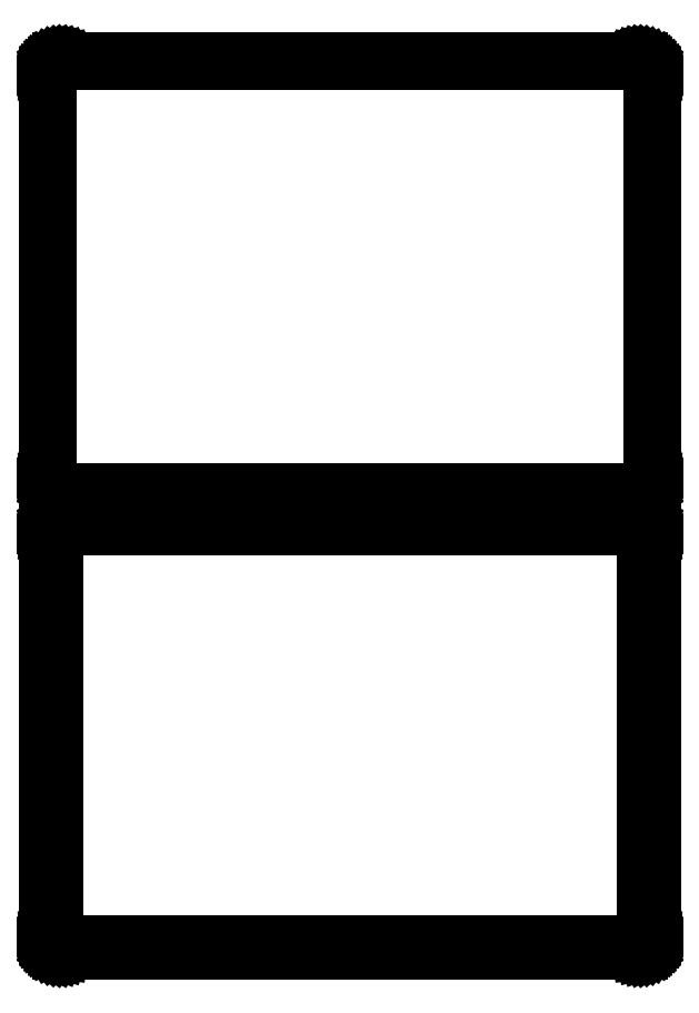
<metadata>
{"format":"dxf","ext":"dxf","renderer":"ezdxf+matplotlib","layout":"modelspace","background":"white","min_lineweight":24,"dpi":150}
</metadata>
<code>
0
SECTION
2
ENTITIES
0
LINE
8
0
10
100.9
20
402.1
11
101.5
21
402.2
0
LINE
8
0
10
101.5
20
402.2
11
102.1
21
402.5
0
LINE
8
0
10
102.1
20
402.5
11
102.7
21
402.8
0
LINE
8
0
10
102.7
20
402.8
11
103.2
21
403.1
0
LINE
8
0
10
103.2
20
403.1
11
103.6
21
403.6
0
LINE
8
0
10
103.6
20
403.6
11
104
21
404.1
0
LINE
8
0
10
104
20
404.1
11
104.4
21
404.6
0
LINE
8
0
10
104.4
20
404.6
11
104.6
21
405.2
0
LINE
8
0
10
104.6
20
405.2
11
104.8
21
405.8
0
LINE
8
0
10
104.8
20
405.8
11
105
21
406.4
0
LINE
8
0
10
105
20
406.4
11
105
21
407
0
LINE
8
0
10
105
20
407
11
105
21
547
0
LINE
8
0
10
105
20
547
11
105
21
547.6
0
LINE
8
0
10
105
20
547.6
11
104.8
21
548.2
0
LINE
8
0
10
104.8
20
548.2
11
104.6
21
548.8
0
LINE
8
0
10
104.6
20
548.8
11
104.4
21
549.4
0
LINE
8
0
10
104.4
20
549.4
11
104
21
549.9
0
LINE
8
0
10
104
20
549.9
11
103.6
21
550.4
0
LINE
8
0
10
103.6
20
550.4
11
103.2
21
550.9
0
LINE
8
0
10
103.2
20
550.9
11
102.7
21
551.2
0
LINE
8
0
10
102.7
20
551.2
11
102.1
21
551.5
0
LINE
8
0
10
102.1
20
551.5
11
101.5
21
551.8
0
LINE
8
0
10
101.5
20
551.8
11
100.9
21
551.9
0
LINE
8
0
10
100.9
20
551.9
11
100.3
21
552
0
LINE
8
0
10
100.3
20
552
11
-100.3
21
552
0
LINE
8
0
10
-100.3
20
552
11
-100.9
21
551.9
0
LINE
8
0
10
-100.9
20
551.9
11
-101.5
21
551.8
0
LINE
8
0
10
-101.5
20
551.8
11
-102.1
21
551.5
0
LINE
8
0
10
-102.1
20
551.5
11
-102.7
21
551.2
0
LINE
8
0
10
-102.7
20
551.2
11
-103.2
21
550.9
0
LINE
8
0
10
-103.2
20
550.9
11
-103.6
21
550.4
0
LINE
8
0
10
-103.6
20
550.4
11
-104
21
549.9
0
LINE
8
0
10
-104
20
549.9
11
-104.4
21
549.4
0
LINE
8
0
10
-104.4
20
549.4
11
-104.6
21
548.8
0
LINE
8
0
10
-104.6
20
548.8
11
-104.8
21
548.2
0
LINE
8
0
10
-104.8
20
548.2
11
-105
21
547.6
0
LINE
8
0
10
-105
20
547.6
11
-105
21
547
0
LINE
8
0
10
-105
20
547
11
-105
21
407
0
LINE
8
0
10
-105
20
407
11
-105
21
406.4
0
LINE
8
0
10
-105
20
406.4
11
-104.8
21
405.8
0
LINE
8
0
10
-104.8
20
405.8
11
-104.6
21
405.2
0
LINE
8
0
10
-104.6
20
405.2
11
-104.4
21
404.6
0
LINE
8
0
10
-104.4
20
404.6
11
-104
21
404.1
0
LINE
8
0
10
-104
20
404.1
11
-103.6
21
403.6
0
LINE
8
0
10
-103.6
20
403.6
11
-103.2
21
403.1
0
LINE
8
0
10
-103.2
20
403.1
11
-102.7
21
402.8
0
LINE
8
0
10
-102.7
20
402.8
11
-102.1
21
402.5
0
LINE
8
0
10
-102.1
20
402.5
11
-101.5
21
402.2
0
LINE
8
0
10
-101.5
20
402.2
11
-100.9
21
402.1
0
LINE
8
0
10
-100.9
20
402.1
11
-100.3
21
402
0
LINE
8
0
10
-100.3
20
402
11
100.3
21
402
0
LINE
8
0
10
100.3
20
402
11
100.9
21
402.1
0
LINE
8
0
10
-100
20
402.7
11
-100.6
21
402.8
0
LINE
8
0
10
-100.6
20
402.8
11
-101.2
21
402.9
0
LINE
8
0
10
-101.2
20
402.9
11
-101.7
21
403.1
0
LINE
8
0
10
-101.7
20
403.1
11
-102.2
21
403.4
0
LINE
8
0
10
-102.2
20
403.4
11
-102.7
21
403.7
0
LINE
8
0
10
-102.7
20
403.7
11
-103.1
21
404.1
0
LINE
8
0
10
-103.1
20
404.1
11
-103.5
21
404.6
0
LINE
8
0
10
-103.5
20
404.6
11
-103.8
21
405
0
LINE
8
0
10
-103.8
20
405
11
-104
21
405.6
0
LINE
8
0
10
-104
20
405.6
11
-104.2
21
406.1
0
LINE
8
0
10
-104.2
20
406.1
11
-104.3
21
406.7
0
LINE
8
0
10
-104.3
20
406.7
11
-104.3
21
407.2
0
LINE
8
0
10
-104.3
20
407.2
11
-104.3
21
546.8
0
LINE
8
0
10
-104.3
20
546.8
11
-104.3
21
547.3
0
LINE
8
0
10
-104.3
20
547.3
11
-104.2
21
547.9
0
LINE
8
0
10
-104.2
20
547.9
11
-104
21
548.4
0
LINE
8
0
10
-104
20
548.4
11
-103.8
21
549
0
LINE
8
0
10
-103.8
20
549
11
-103.5
21
549.4
0
LINE
8
0
10
-103.5
20
549.4
11
-103.1
21
549.9
0
LINE
8
0
10
-103.1
20
549.9
11
-102.7
21
550.3
0
LINE
8
0
10
-102.7
20
550.3
11
-102.2
21
550.6
0
LINE
8
0
10
-102.2
20
550.6
11
-101.7
21
550.9
0
LINE
8
0
10
-101.7
20
550.9
11
-101.2
21
551.1
0
LINE
8
0
10
-101.2
20
551.1
11
-100.6
21
551.2
0
LINE
8
0
10
-100.6
20
551.2
11
-100
21
551.3
0
LINE
8
0
10
-100
20
551.3
11
100
21
551.3
0
LINE
8
0
10
100
20
551.3
11
100.6
21
551.2
0
LINE
8
0
10
100.6
20
551.2
11
101.2
21
551.1
0
LINE
8
0
10
101.2
20
551.1
11
101.7
21
550.9
0
LINE
8
0
10
101.7
20
550.9
11
102.2
21
550.6
0
LINE
8
0
10
102.2
20
550.6
11
102.7
21
550.3
0
LINE
8
0
10
102.7
20
550.3
11
103.1
21
549.9
0
LINE
8
0
10
103.1
20
549.9
11
103.5
21
549.4
0
LINE
8
0
10
103.5
20
549.4
11
103.8
21
549
0
LINE
8
0
10
103.8
20
549
11
104
21
548.4
0
LINE
8
0
10
104
20
548.4
11
104.2
21
547.9
0
LINE
8
0
10
104.2
20
547.9
11
104.3
21
547.3
0
LINE
8
0
10
104.3
20
547.3
11
104.3
21
546.8
0
LINE
8
0
10
104.3
20
546.8
11
104.3
21
407.2
0
LINE
8
0
10
104.3
20
407.2
11
104.3
21
406.7
0
LINE
8
0
10
104.3
20
406.7
11
104.2
21
406.1
0
LINE
8
0
10
104.2
20
406.1
11
104
21
405.6
0
LINE
8
0
10
104
20
405.6
11
103.8
21
405
0
LINE
8
0
10
103.8
20
405
11
103.5
21
404.6
0
LINE
8
0
10
103.5
20
404.6
11
103.1
21
404.1
0
LINE
8
0
10
103.1
20
404.1
11
102.7
21
403.7
0
LINE
8
0
10
102.7
20
403.7
11
102.2
21
403.4
0
LINE
8
0
10
102.2
20
403.4
11
101.7
21
403.1
0
LINE
8
0
10
101.7
20
403.1
11
101.2
21
402.9
0
LINE
8
0
10
101.2
20
402.9
11
100.6
21
402.8
0
LINE
8
0
10
100.6
20
402.8
11
100
21
402.7
0
LINE
8
0
10
100
20
402.7
11
-100
21
402.7
0
LINE
8
0
10
100.9
20
243.1
11
101.5
21
243.2
0
LINE
8
0
10
101.5
20
243.2
11
102.1
21
243.5
0
LINE
8
0
10
102.1
20
243.5
11
102.7
21
243.8
0
LINE
8
0
10
102.7
20
243.8
11
103.2
21
244.1
0
LINE
8
0
10
103.2
20
244.1
11
103.6
21
244.6
0
LINE
8
0
10
103.6
20
244.6
11
104
21
245.1
0
LINE
8
0
10
104
20
245.1
11
104.4
21
245.6
0
LINE
8
0
10
104.4
20
245.6
11
104.6
21
246.2
0
LINE
8
0
10
104.6
20
246.2
11
104.8
21
246.8
0
LINE
8
0
10
104.8
20
246.8
11
105
21
247.4
0
LINE
8
0
10
105
20
247.4
11
105
21
248
0
LINE
8
0
10
105
20
248
11
105
21
388
0
LINE
8
0
10
105
20
388
11
105
21
388.6
0
LINE
8
0
10
105
20
388.6
11
104.8
21
389.2
0
LINE
8
0
10
104.8
20
389.2
11
104.6
21
389.8
0
LINE
8
0
10
104.6
20
389.8
11
104.4
21
390.4
0
LINE
8
0
10
104.4
20
390.4
11
104
21
390.9
0
LINE
8
0
10
104
20
390.9
11
103.6
21
391.4
0
LINE
8
0
10
103.6
20
391.4
11
103.2
21
391.9
0
LINE
8
0
10
103.2
20
391.9
11
102.7
21
392.2
0
LINE
8
0
10
102.7
20
392.2
11
102.1
21
392.5
0
LINE
8
0
10
102.1
20
392.5
11
101.5
21
392.8
0
LINE
8
0
10
101.5
20
392.8
11
100.9
21
392.9
0
LINE
8
0
10
100.9
20
392.9
11
100.3
21
393
0
LINE
8
0
10
100.3
20
393
11
-100.3
21
393
0
LINE
8
0
10
-100.3
20
393
11
-100.9
21
392.9
0
LINE
8
0
10
-100.9
20
392.9
11
-101.5
21
392.8
0
LINE
8
0
10
-101.5
20
392.8
11
-102.1
21
392.5
0
LINE
8
0
10
-102.1
20
392.5
11
-102.7
21
392.2
0
LINE
8
0
10
-102.7
20
392.2
11
-103.2
21
391.9
0
LINE
8
0
10
-103.2
20
391.9
11
-103.6
21
391.4
0
LINE
8
0
10
-103.6
20
391.4
11
-104
21
390.9
0
LINE
8
0
10
-104
20
390.9
11
-104.4
21
390.4
0
LINE
8
0
10
-104.4
20
390.4
11
-104.6
21
389.8
0
LINE
8
0
10
-104.6
20
389.8
11
-104.8
21
389.2
0
LINE
8
0
10
-104.8
20
389.2
11
-105
21
388.6
0
LINE
8
0
10
-105
20
388.6
11
-105
21
388
0
LINE
8
0
10
-105
20
388
11
-105
21
248
0
LINE
8
0
10
-105
20
248
11
-105
21
247.4
0
LINE
8
0
10
-105
20
247.4
11
-104.8
21
246.8
0
LINE
8
0
10
-104.8
20
246.8
11
-104.6
21
246.2
0
LINE
8
0
10
-104.6
20
246.2
11
-104.4
21
245.6
0
LINE
8
0
10
-104.4
20
245.6
11
-104
21
245.1
0
LINE
8
0
10
-104
20
245.1
11
-103.6
21
244.6
0
LINE
8
0
10
-103.6
20
244.6
11
-103.2
21
244.1
0
LINE
8
0
10
-103.2
20
244.1
11
-102.7
21
243.8
0
LINE
8
0
10
-102.7
20
243.8
11
-102.1
21
243.5
0
LINE
8
0
10
-102.1
20
243.5
11
-101.5
21
243.2
0
LINE
8
0
10
-101.5
20
243.2
11
-100.9
21
243.1
0
LINE
8
0
10
-100.9
20
243.1
11
-100.3
21
243
0
LINE
8
0
10
-100.3
20
243
11
100.3
21
243
0
LINE
8
0
10
100.3
20
243
11
100.9
21
243.1
0
LINE
8
0
10
-99.88
20
246.1
11
-100.1
21
246.2
0
LINE
8
0
10
-100.1
20
246.2
11
-100.4
21
246.2
0
LINE
8
0
10
-100.4
20
246.2
11
-100.6
21
246.3
0
LINE
8
0
10
-100.6
20
246.3
11
-100.9
21
246.5
0
LINE
8
0
10
-100.9
20
246.5
11
-101.1
21
246.6
0
LINE
8
0
10
-101.1
20
246.6
11
-101.3
21
246.8
0
LINE
8
0
10
-101.3
20
246.8
11
-101.5
21
247
0
LINE
8
0
10
-101.5
20
247
11
-101.6
21
247.2
0
LINE
8
0
10
-101.6
20
247.2
11
-101.7
21
247.5
0
LINE
8
0
10
-101.7
20
247.5
11
-101.8
21
247.7
0
LINE
8
0
10
-101.8
20
247.7
11
-101.8
21
248
0
LINE
8
0
10
-101.8
20
248
11
-101.9
21
248.2
0
LINE
8
0
10
-101.9
20
248.2
11
-101.9
21
387.8
0
LINE
8
0
10
-101.9
20
387.8
11
-101.8
21
388
0
LINE
8
0
10
-101.8
20
388
11
-101.8
21
388.3
0
LINE
8
0
10
-101.8
20
388.3
11
-101.7
21
388.5
0
LINE
8
0
10
-101.7
20
388.5
11
-101.6
21
388.8
0
LINE
8
0
10
-101.6
20
388.8
11
-101.5
21
389
0
LINE
8
0
10
-101.5
20
389
11
-101.3
21
389.2
0
LINE
8
0
10
-101.3
20
389.2
11
-101.1
21
389.4
0
LINE
8
0
10
-101.1
20
389.4
11
-100.9
21
389.5
0
LINE
8
0
10
-100.9
20
389.5
11
-100.6
21
389.7
0
LINE
8
0
10
-100.6
20
389.7
11
-100.4
21
389.8
0
LINE
8
0
10
-100.4
20
389.8
11
-100.1
21
389.8
0
LINE
8
0
10
-100.1
20
389.8
11
-99.88
21
389.9
0
LINE
8
0
10
-99.88
20
389.9
11
99.88
21
389.9
0
LINE
8
0
10
99.88
20
389.9
11
100.1
21
389.8
0
LINE
8
0
10
100.1
20
389.8
11
100.4
21
389.8
0
LINE
8
0
10
100.4
20
389.8
11
100.6
21
389.7
0
LINE
8
0
10
100.6
20
389.7
11
100.9
21
389.5
0
LINE
8
0
10
100.9
20
389.5
11
101.1
21
389.4
0
LINE
8
0
10
101.1
20
389.4
11
101.3
21
389.2
0
LINE
8
0
10
101.3
20
389.2
11
101.5
21
389
0
LINE
8
0
10
101.5
20
389
11
101.6
21
388.8
0
LINE
8
0
10
101.6
20
388.8
11
101.7
21
388.5
0
LINE
8
0
10
101.7
20
388.5
11
101.8
21
388.3
0
LINE
8
0
10
101.8
20
388.3
11
101.8
21
388
0
LINE
8
0
10
101.8
20
388
11
101.9
21
387.8
0
LINE
8
0
10
101.9
20
387.8
11
101.9
21
248.2
0
LINE
8
0
10
101.9
20
248.2
11
101.8
21
248
0
LINE
8
0
10
101.8
20
248
11
101.8
21
247.7
0
LINE
8
0
10
101.8
20
247.7
11
101.7
21
247.5
0
LINE
8
0
10
101.7
20
247.5
11
101.6
21
247.2
0
LINE
8
0
10
101.6
20
247.2
11
101.5
21
247
0
LINE
8
0
10
101.5
20
247
11
101.3
21
246.8
0
LINE
8
0
10
101.3
20
246.8
11
101.1
21
246.6
0
LINE
8
0
10
101.1
20
246.6
11
100.9
21
246.5
0
LINE
8
0
10
100.9
20
246.5
11
100.6
21
246.3
0
LINE
8
0
10
100.6
20
246.3
11
100.4
21
246.2
0
LINE
8
0
10
100.4
20
246.2
11
100.1
21
246.2
0
LINE
8
0
10
100.1
20
246.2
11
99.88
21
246.1
0
LINE
8
0
10
99.88
20
246.1
11
-99.88
21
246.1
0
ENDSEC
0
EOF

</code>
